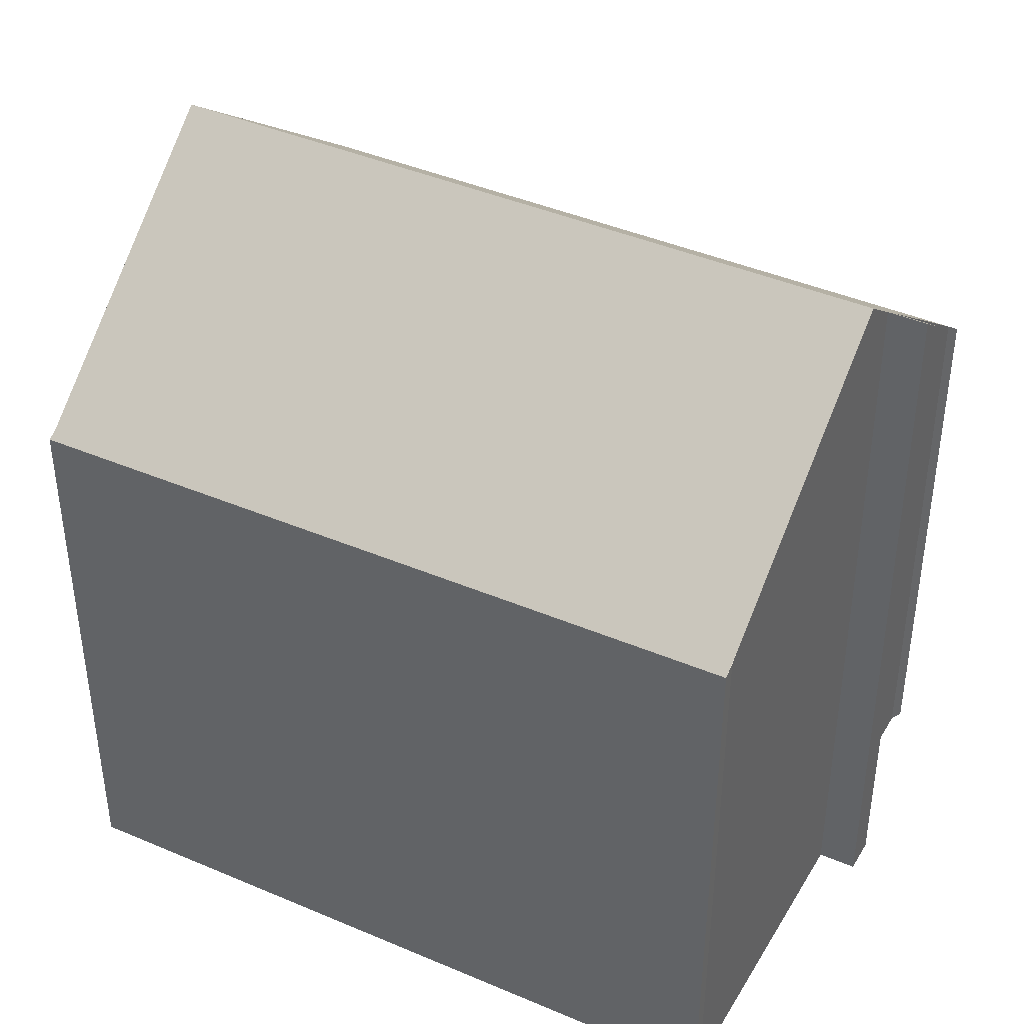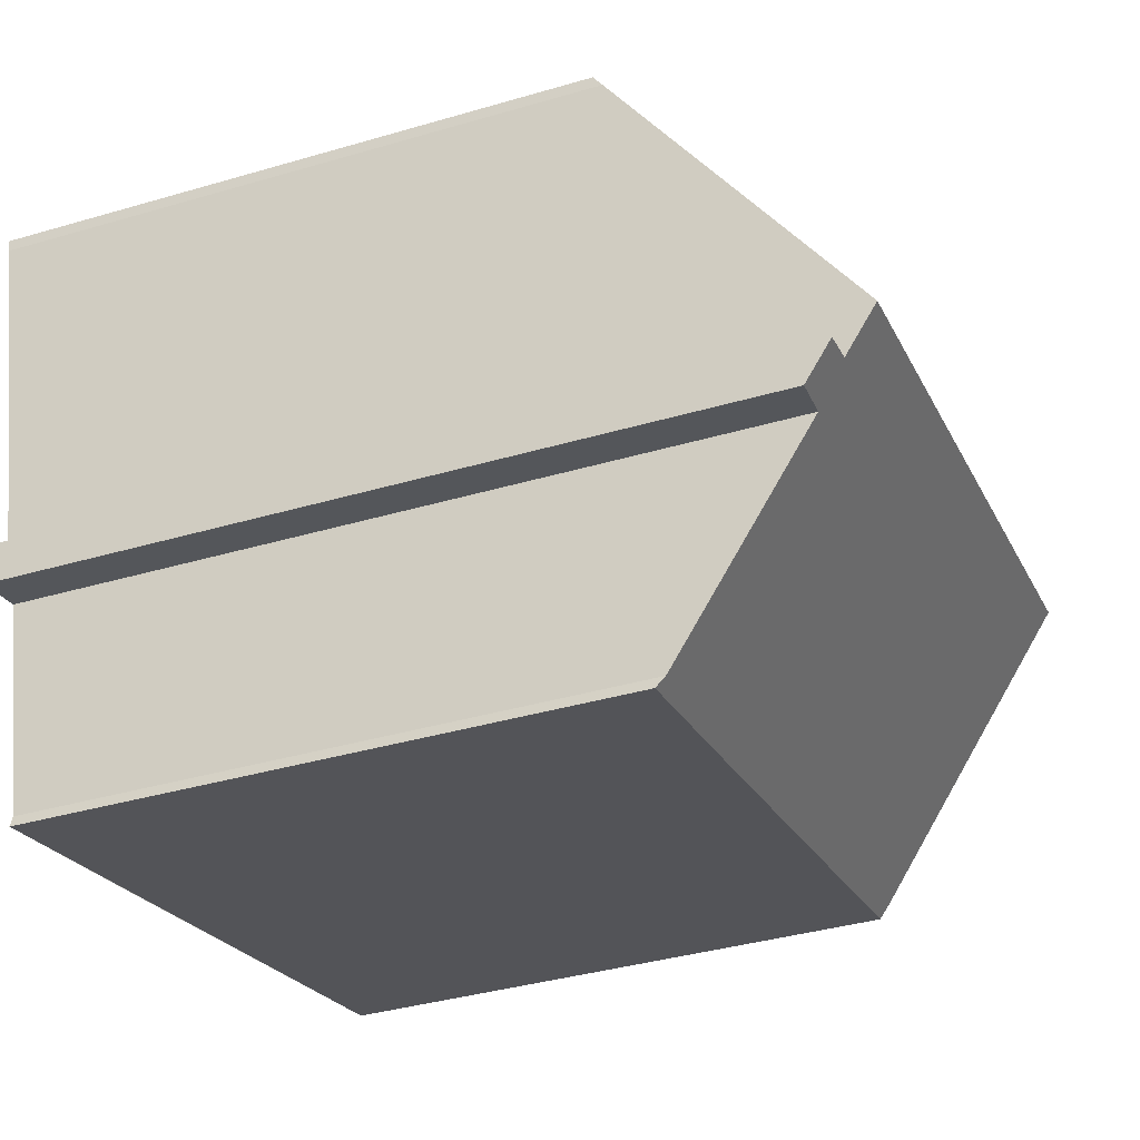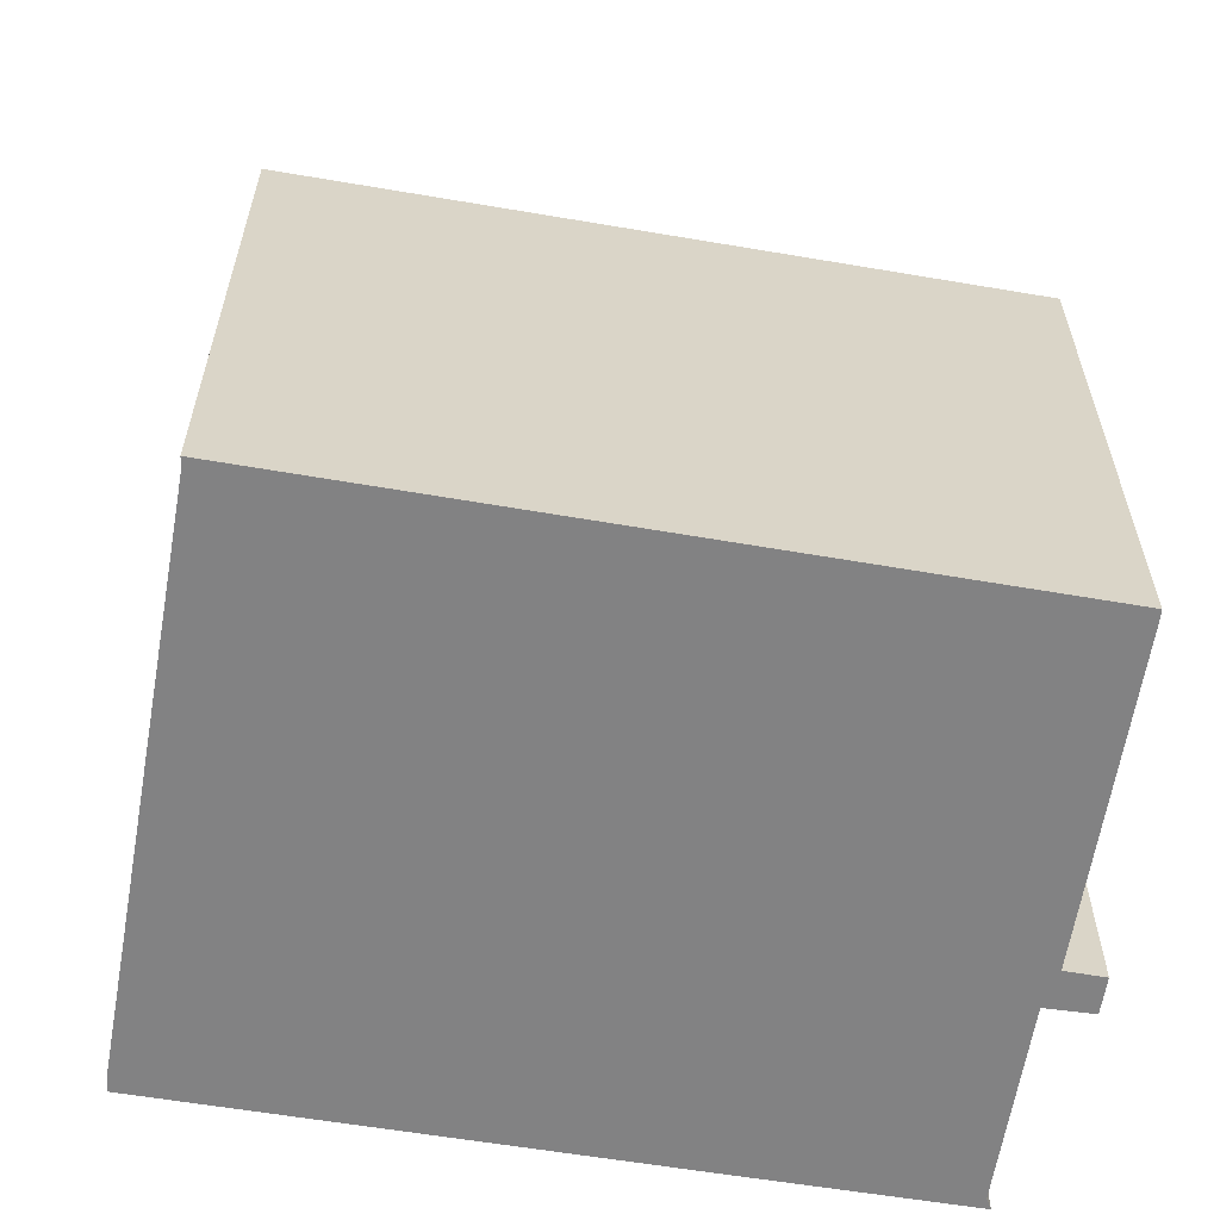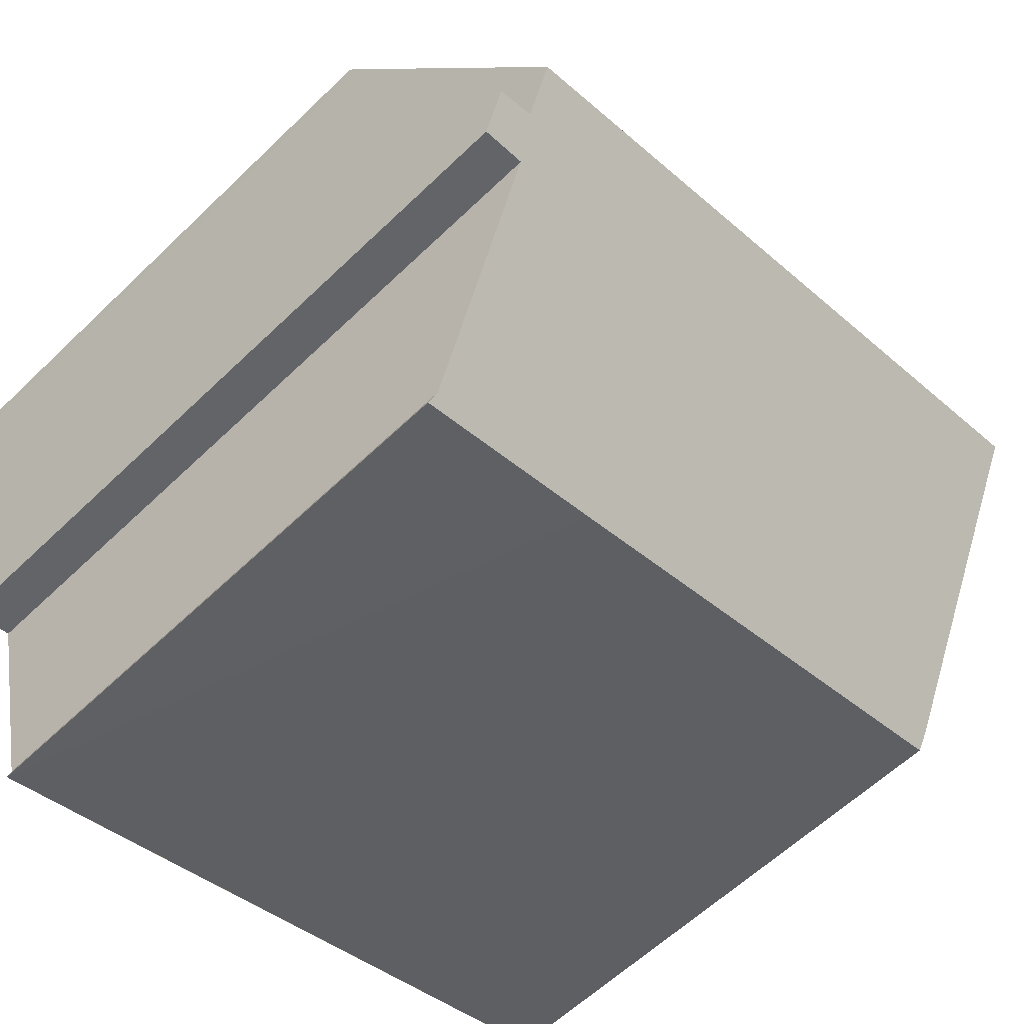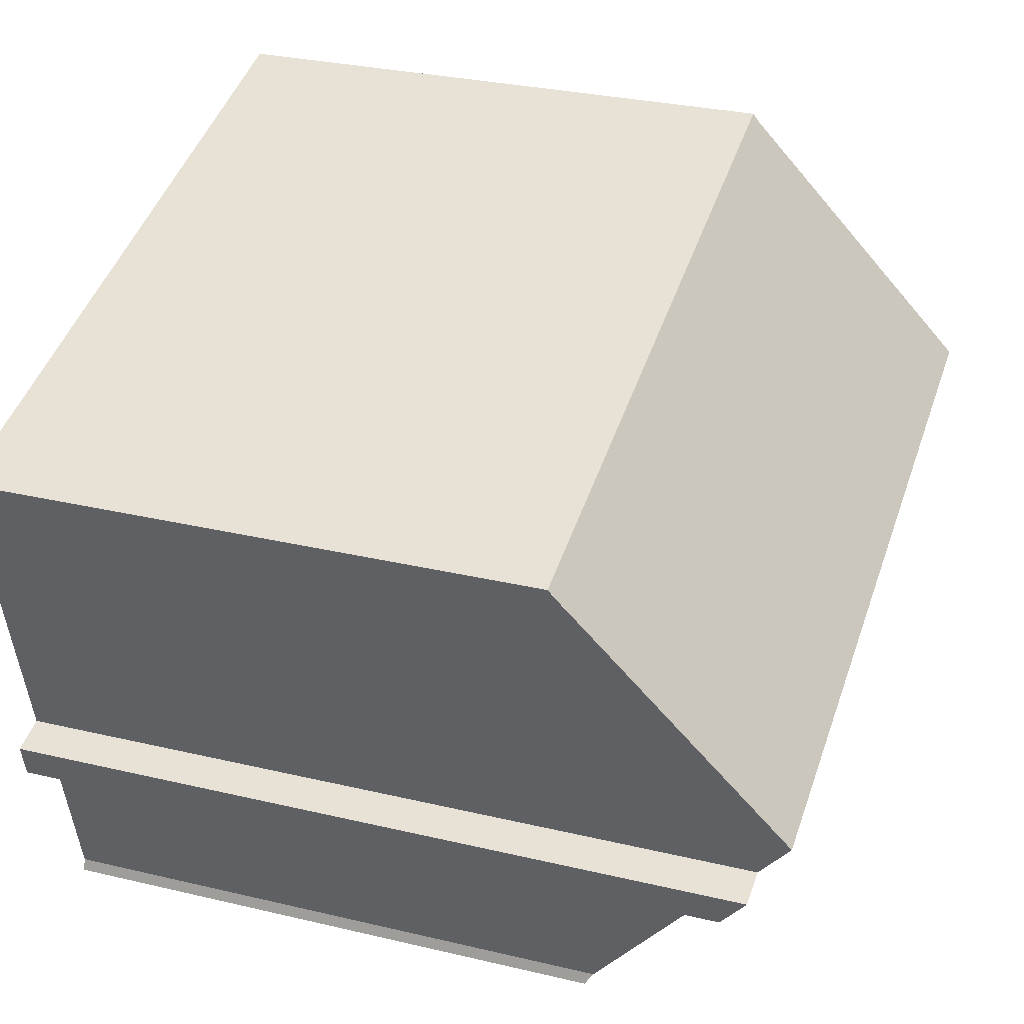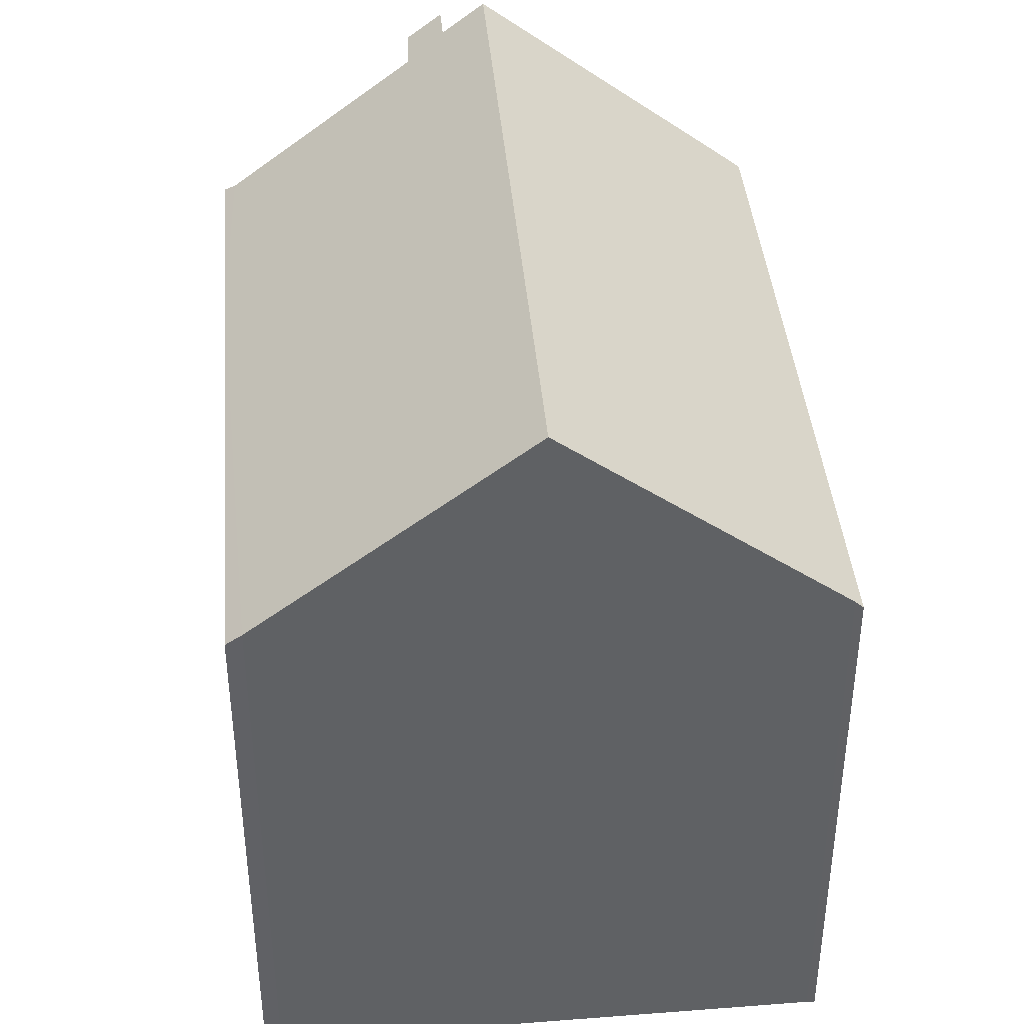
<metadata>
{"format":"obj","ext":"obj","renderer":"f3d","projection":"perspective","resolution":1024,"background":"white","views":[{"elev":41.7,"azim":42.1,"up":"+Y"},{"elev":-37.8,"azim":110.5,"up":"+Z"},{"elev":-60.9,"azim":4.9,"up":"+Y"},{"elev":-59.8,"azim":134.6,"up":"+Z"},{"elev":30.0,"azim":109.1,"up":"+Z"},{"elev":41.0,"azim":-80.3,"up":"+Y"}]}
</metadata>
<code>
v  2.11 22.9 8.059
v  24.23 17.26 9.985
v  22.46 22.9 2.78
v  24.41 16.62 10.8
v  4.227 16.71 15.93
v  4.239 16.53 16.16
v  4.103 17.07 15.47
v  0.07 16.93 0.472
v  14.51 16.56 -3.776
v  0 16.57 1.015e-15
v  21.68 21.12 0.561
v  20.31 16.81 -4.944
v  22.17 21.95 1.565
v  22.98 21.15 0.268
v  23.25 21.95 1.276
v  23 21.15 0.263
v  20.41 16.57 -5.293
v  23.25 -7.813e-17 1.276
v  23 -1.61e-17 0.263
v  21.68 -3.435e-17 0.561
v  20.31 3.027e-16 -4.944
v  20.41 3.241e-16 -5.293
v  24.35 -6.428e-16 10.5
v  24.35 16.86 10.5
v  24.41 -6.616e-16 10.8
v  22.17 -9.583e-17 1.565
v  24.23 -6.114e-16 9.985
v  22.46 -1.702e-16 2.78
v  22.98 -1.641e-17 0.268
v  0 0 0
v  14.51 2.312e-16 -3.776
v  0.07 -2.89e-17 0.472
v  2.11 -4.935e-16 8.059
v  4.227 -9.754e-16 15.93
v  4.103 -9.473e-16 15.47
v  4.239 -9.896e-16 16.16
g defaultobject
f 1 2 3
f 2 1 4
f 4 1 5
f 4 5 6
f 5 1 7
f 8 9 10
f 9 8 1
f 9 1 3
f 9 3 11
f 9 11 12
f 11 3 13
f 13 14 11
f 14 13 15
f 14 15 16
f 17 9 12
f 18 16 15
f 16 18 19
f 20 12 11
f 12 20 21
f 21 17 12
f 17 21 22
f 4 23 24
f 23 4 25
f 2 13 3
f 13 2 26
f 26 2 24
f 26 24 23
f 26 23 27
f 26 27 28
f 19 14 16
f 14 19 11
f 11 19 20
f 20 19 29
f 22 9 17
f 9 22 10
f 10 22 30
f 30 22 31
f 10 32 8
f 32 10 30
f 32 1 8
f 1 32 7
f 7 32 5
f 5 32 33
f 5 33 34
f 34 33 35
f 34 6 5
f 6 34 36
f 6 25 4
f 25 6 36
f 26 15 13
f 15 26 18
f 29 26 20
f 26 29 18
f 18 29 19
f 31 32 30
f 32 31 33
f 33 31 35
f 35 31 22
f 35 22 34
f 34 22 36
f 36 22 21
f 36 21 20
f 36 20 25
f 25 20 26
f 25 26 28
f 25 28 27
f 25 27 23

</code>
